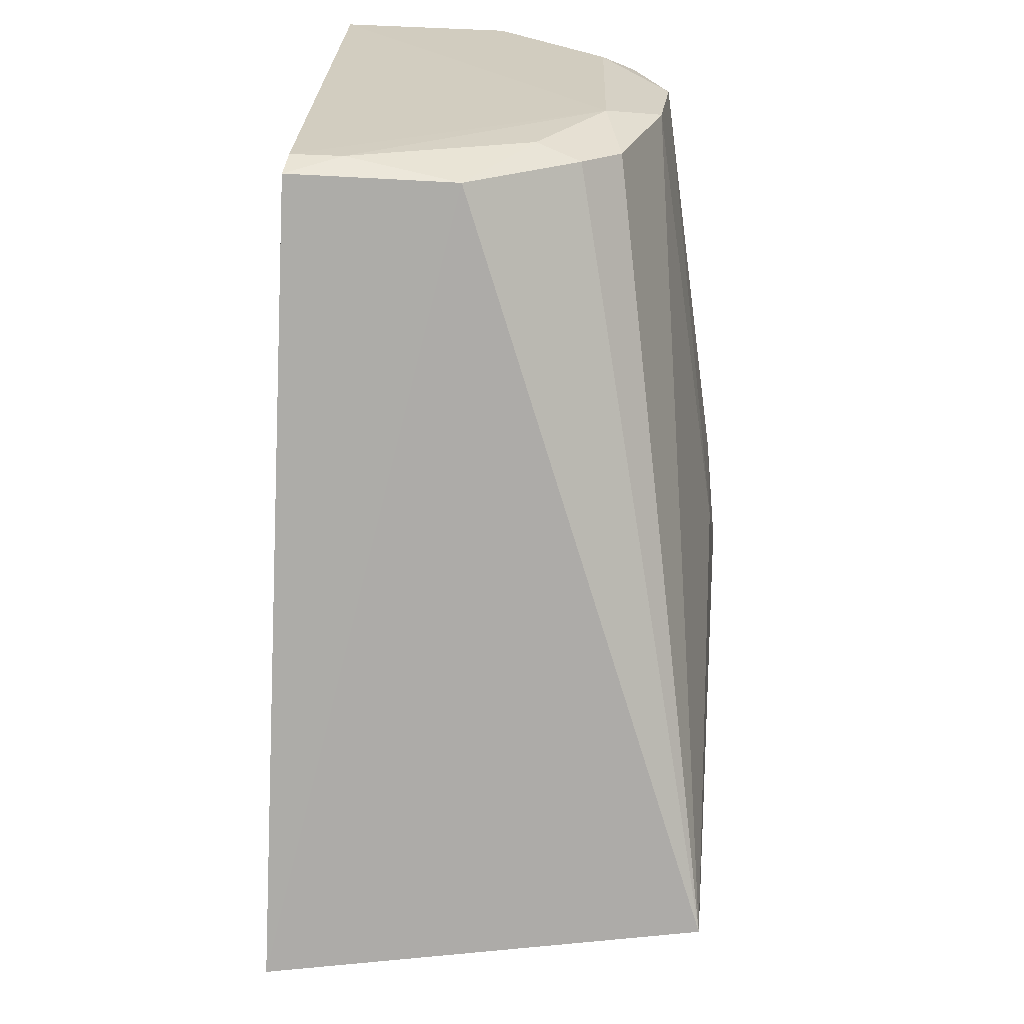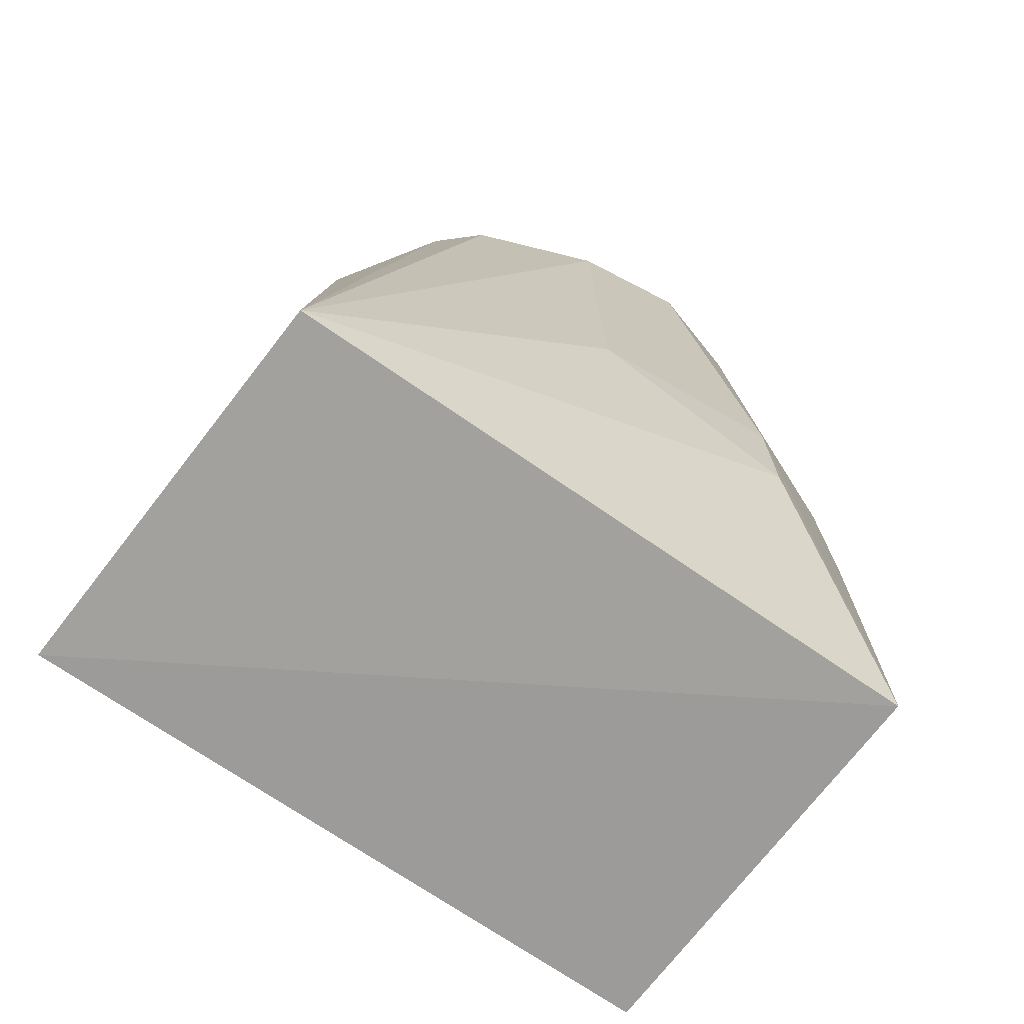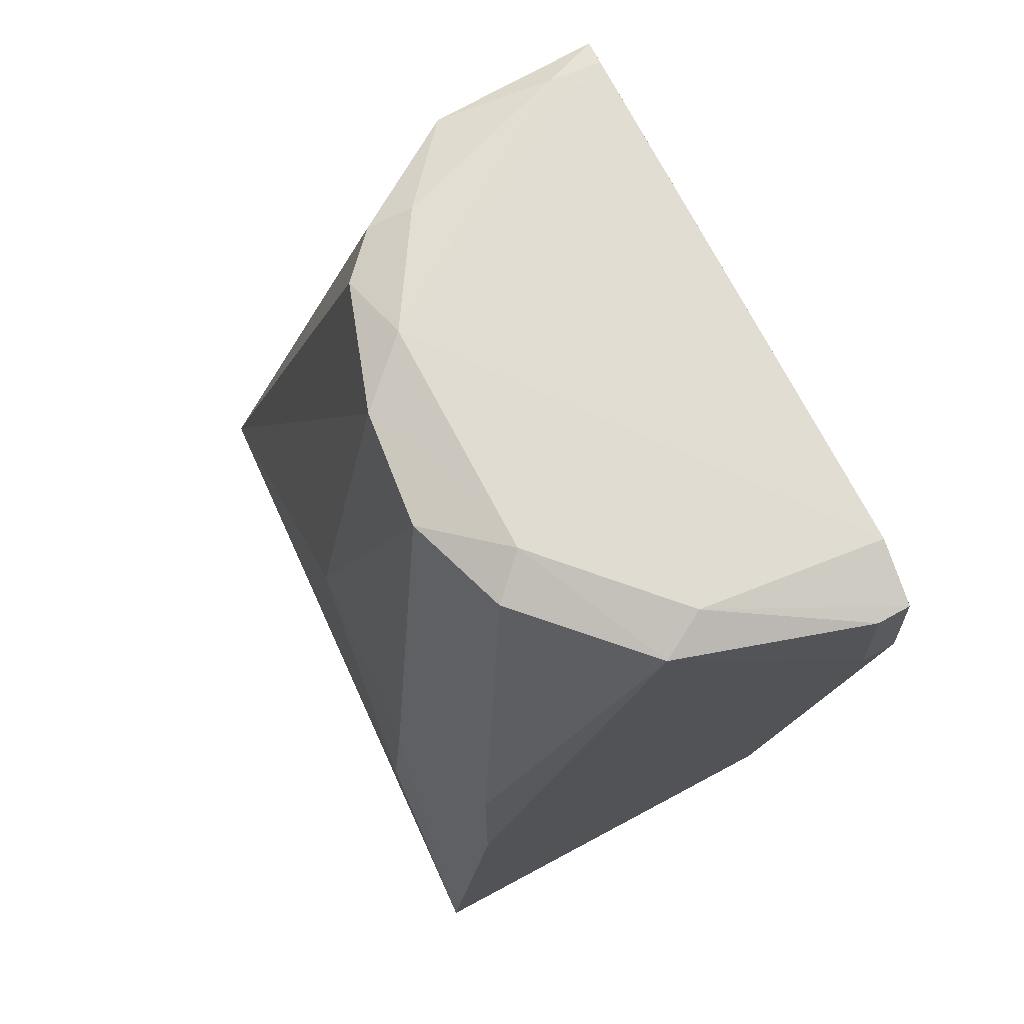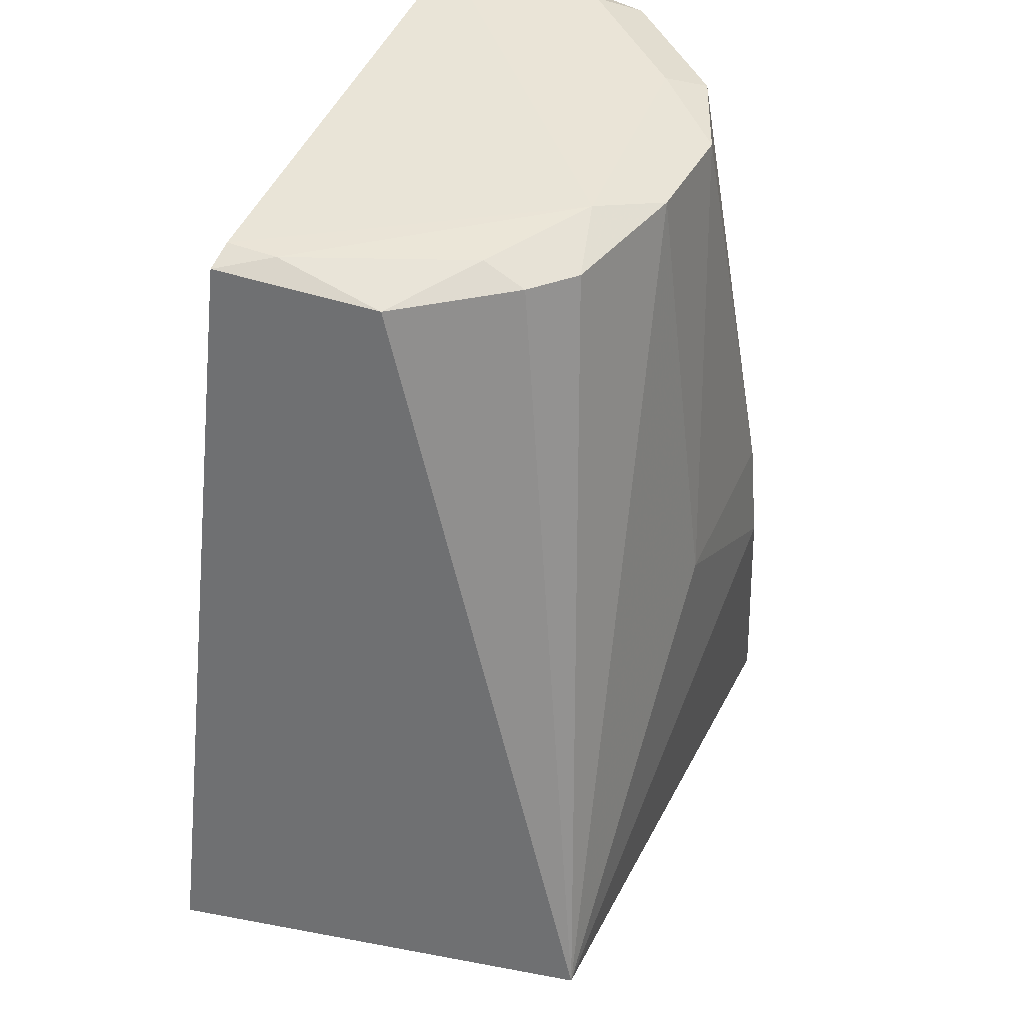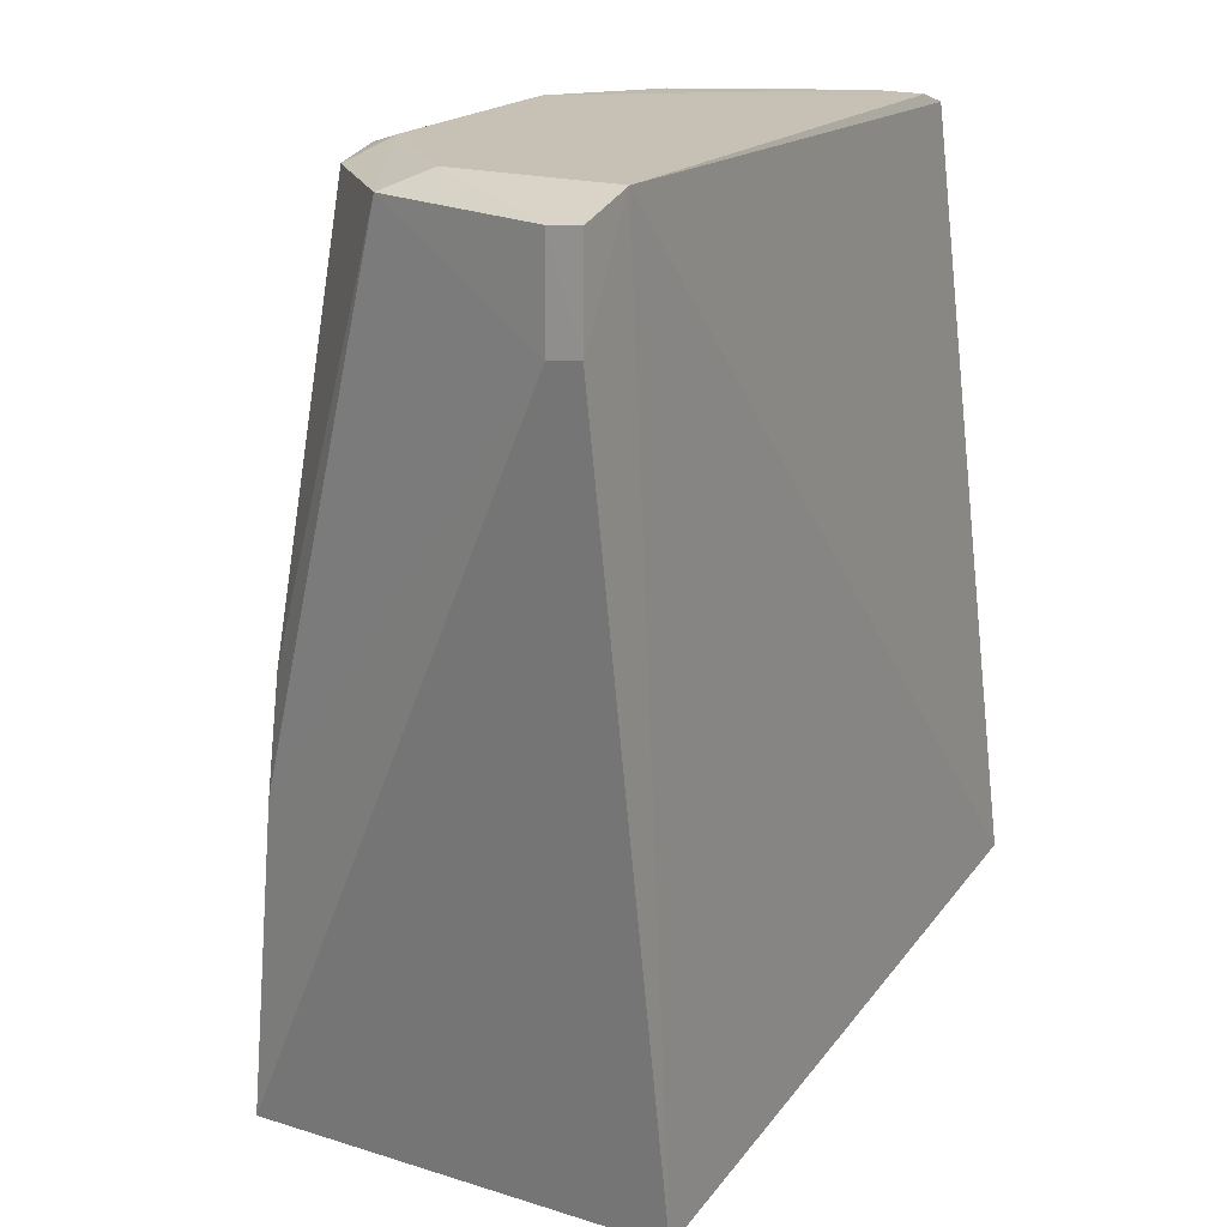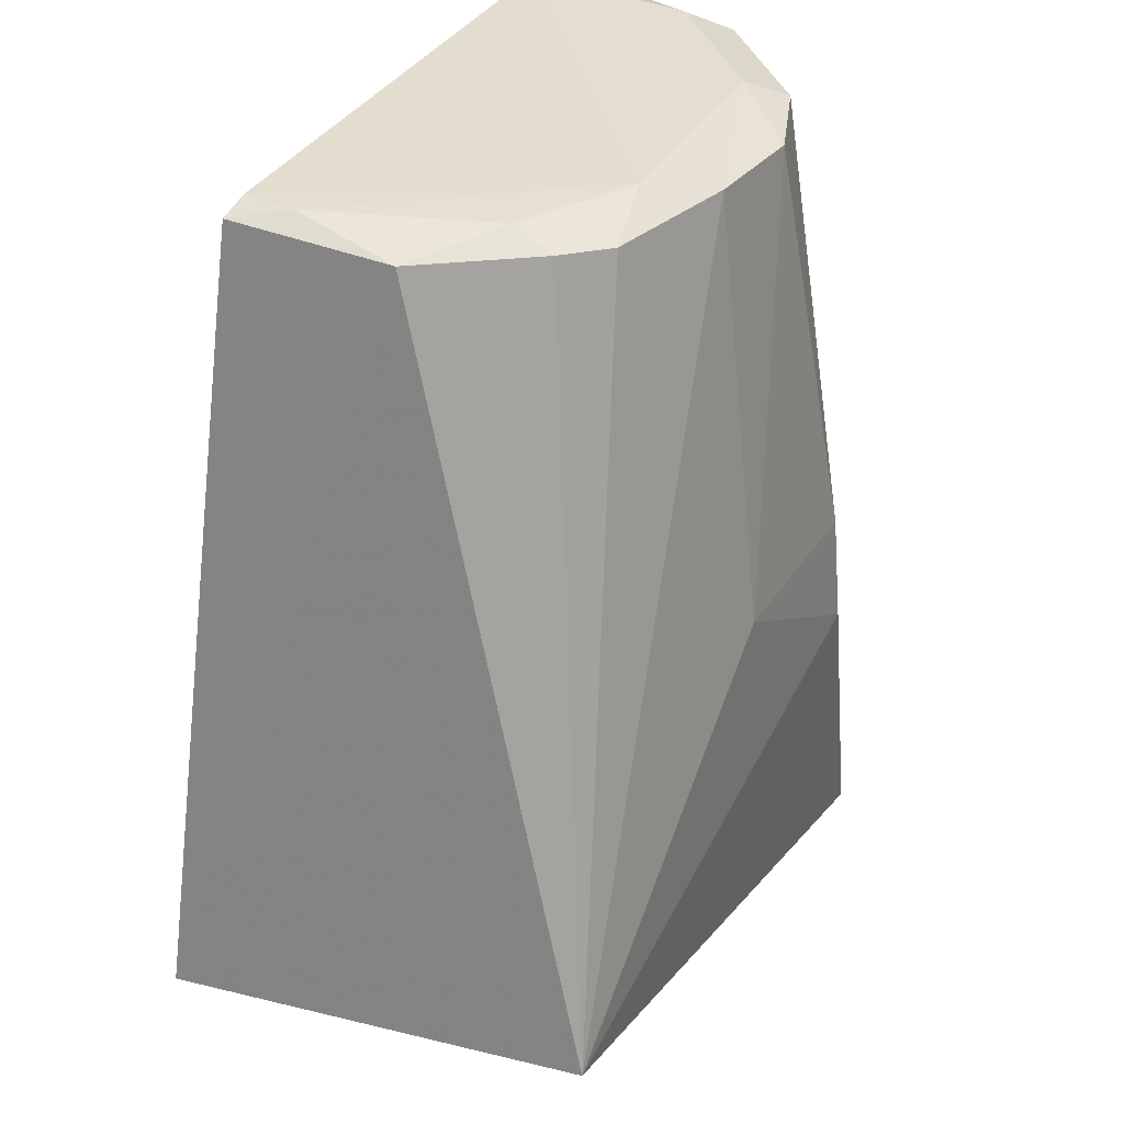
<metadata>
{"format":"obj","ext":"obj","renderer":"f3d","projection":"perspective","resolution":1024,"background":"white","views":[{"elev":24.4,"azim":92.2,"up":"+Z"},{"elev":-62.2,"azim":147.2,"up":"+Z"},{"elev":68.2,"azim":-116.4,"up":"+Z"},{"elev":43.1,"azim":110.6,"up":"+Z"},{"elev":18.8,"azim":-60.9,"up":"+Z"},{"elev":35.4,"azim":116.7,"up":"+Z"}]}
</metadata>
<code>
v 0.07253 -0.006362 0.4882
v 0.11 -0.01332 0.2968
v 0.1011 0.09287 0.3053
v -0.01846 0.08323 0.4852
v -0.05152 -0.0061 0.2652
v 0.05214 0.06122 0.486
v 0.07081 0.03426 0.486
v -0.06834 -0.005238 0.4912
v -0.05638 0.09663 0.2707
v 0.009703 0.08077 0.4864
v 0.0503 0.05055 0.4901
v -0.03092 0.1002 0.3519
v -0.07059 0.04819 0.4857
v 0.04164 0.07072 0.4852
v -0.03495 0.06598 0.4903
v 0.06622 0.007143 0.4907
v 0.01759 0.09626 0.3803
v -0.05637 0.08562 0.3796
v -0.08342 -0.004184 0.4623
v 0.02307 0.06685 0.4907
v -0.06472 0.03771 0.4906
v -0.04331 0.07444 0.485
v 0.06532 -0.005507 0.4908
v -0.03077 0.09768 0.3799
v -0.05973 0.08687 0.3508
v -0.0832 0.003666 0.4857
v -0.08295 -0.004109 0.4862
v -0.08356 0.003587 0.4612
f 7 1 2
f 7 2 3
f 7 3 6
f 8 5 2
f 8 2 1
f 9 3 2
f 9 2 5
f 11 7 6
f 12 3 9
f 14 6 3
f 14 3 10
f 14 11 6
f 15 10 4
f 16 1 7
f 16 7 11
f 17 10 3
f 17 3 12
f 17 4 10
f 19 5 8
f 20 14 10
f 20 11 14
f 20 10 15
f 20 16 11
f 20 15 8
f 21 15 13
f 21 8 15
f 22 15 4
f 22 13 15
f 22 18 13
f 23 8 1
f 23 1 16
f 23 20 8
f 23 16 20
f 24 17 12
f 24 4 17
f 24 22 4
f 24 18 22
f 24 12 9
f 24 9 18
f 25 18 9
f 25 13 18
f 26 21 13
f 27 26 19
f 27 19 8
f 27 8 21
f 27 21 26
f 28 26 13
f 28 13 25
f 28 25 9
f 28 19 26
f 28 9 5
f 28 5 19

</code>
